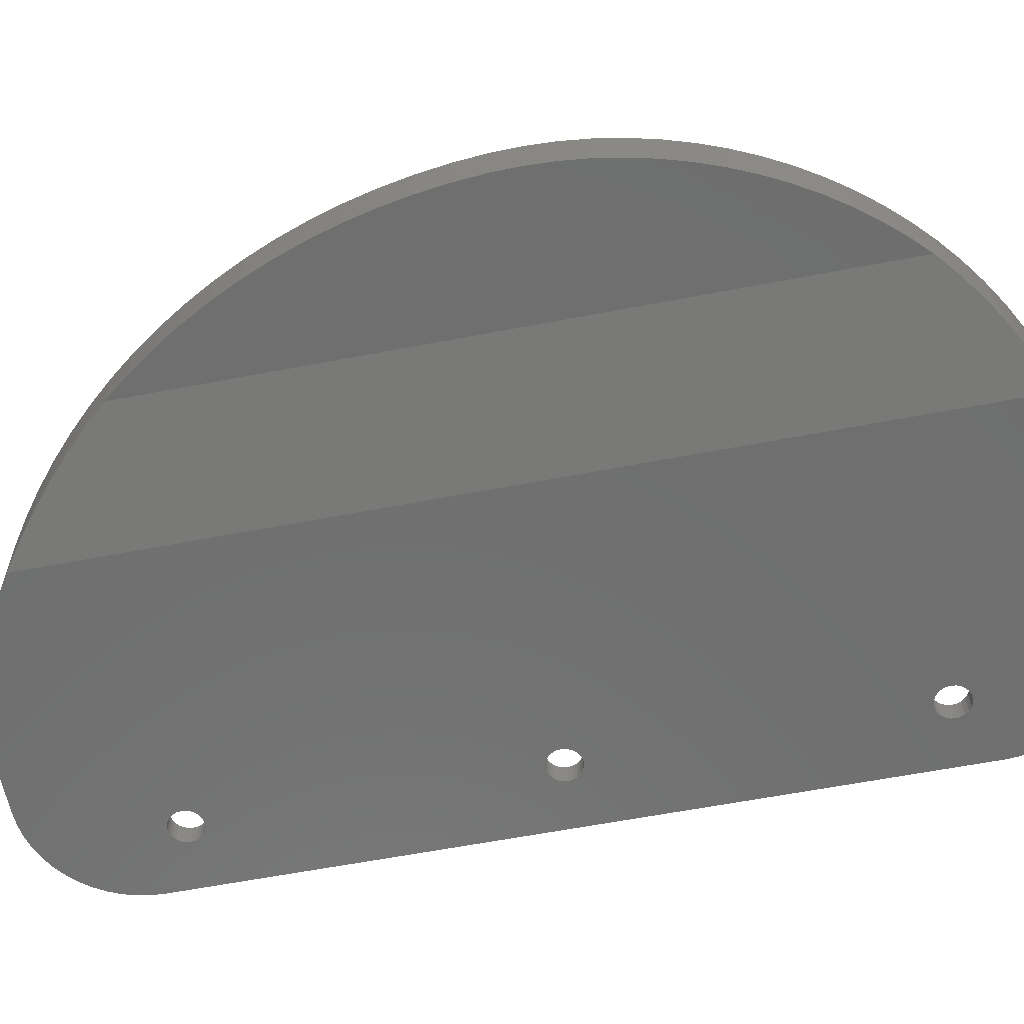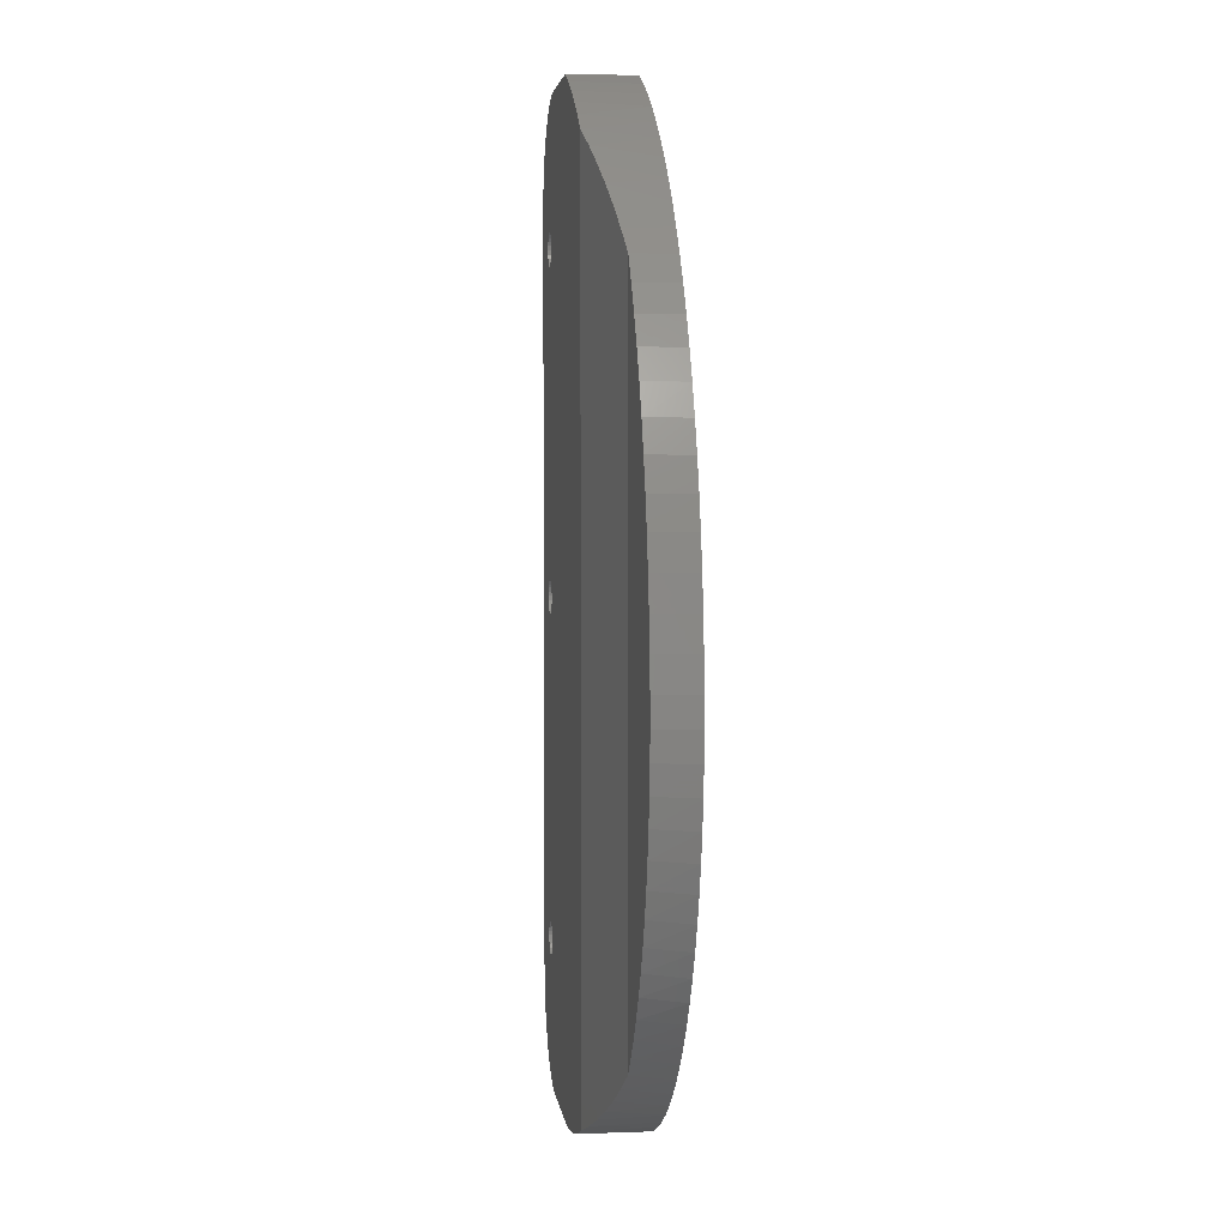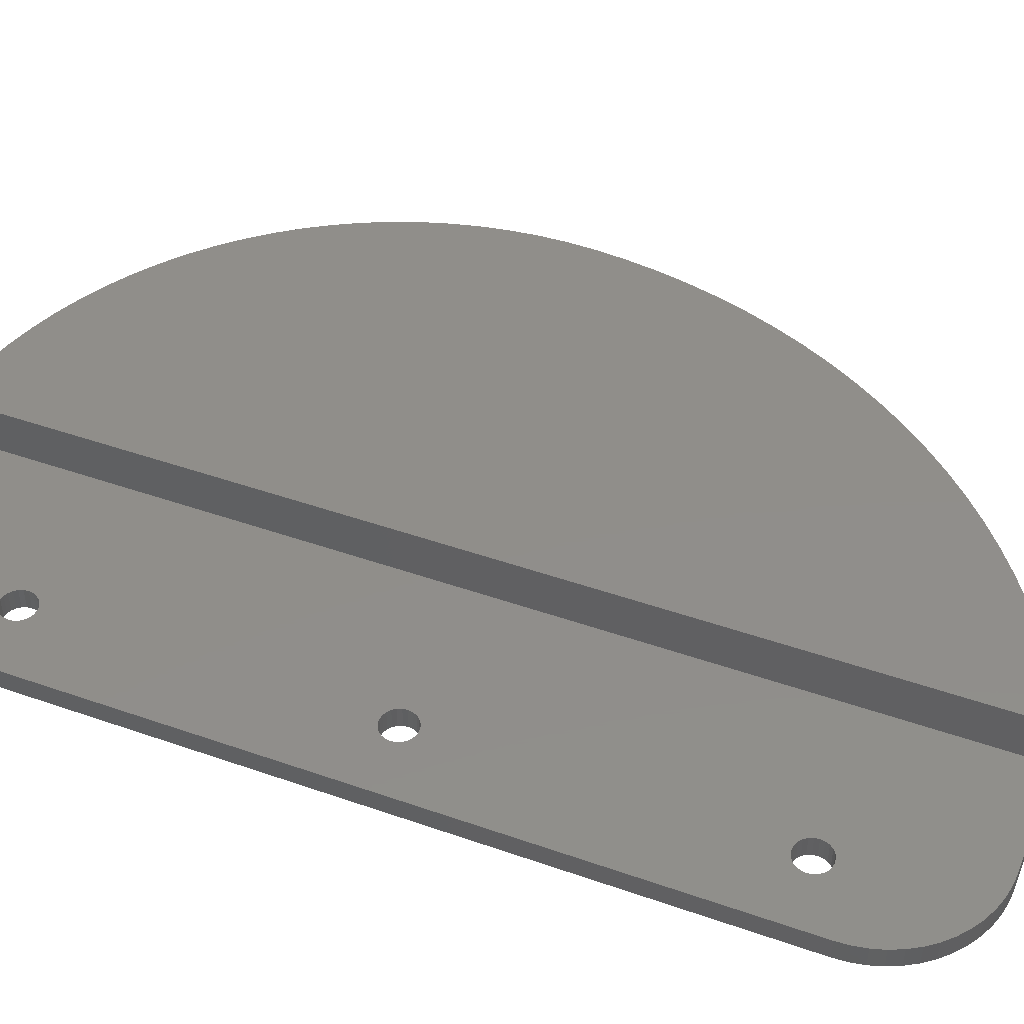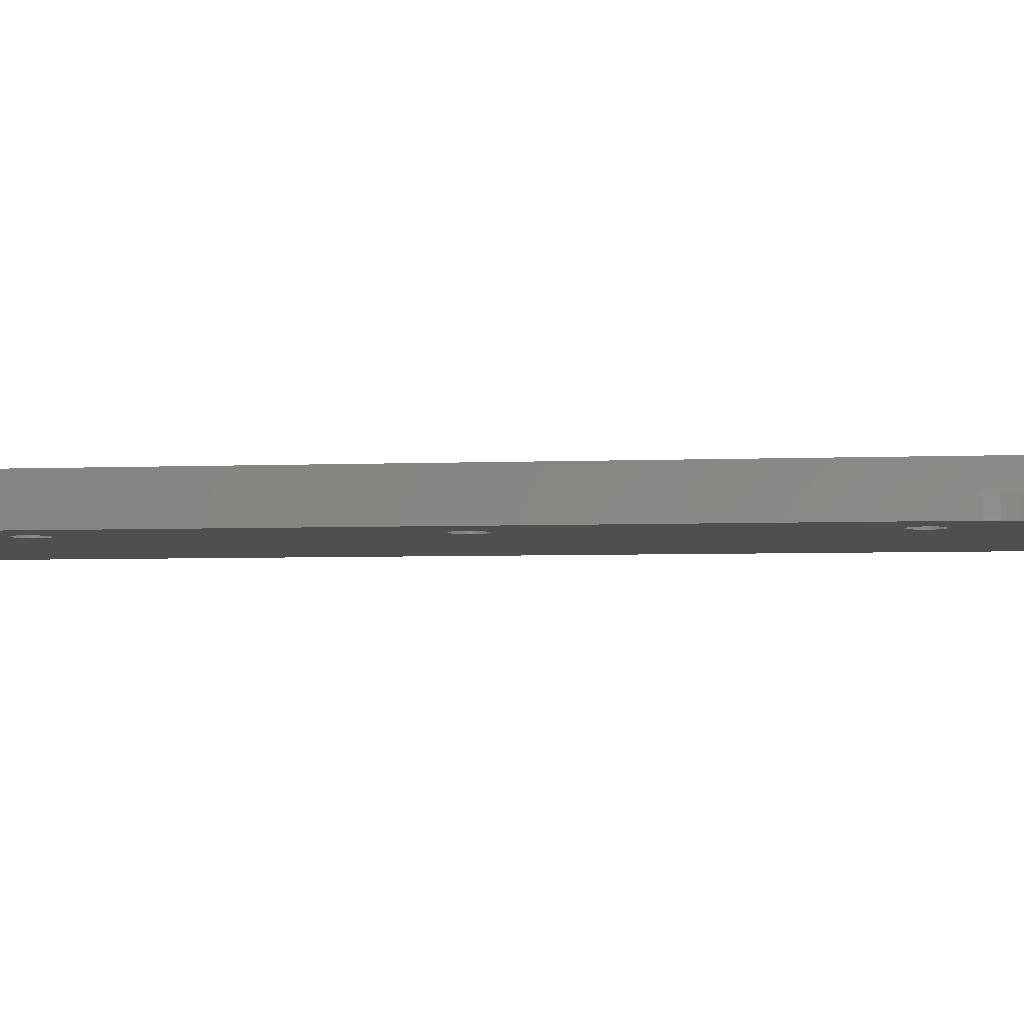
<metadata>
{"format":"stl","ext":"stl","renderer":"f3d","projection":"perspective","resolution":1024,"background":"white","views":[{"elev":-61.0,"azim":101.1,"up":"+Y"},{"elev":4.0,"azim":83.1,"up":"+Z"},{"elev":46.0,"azim":-68.1,"up":"+Y"},{"elev":-4.5,"azim":-82.2,"up":"+Y"}]}
</metadata>
<code>
# stl→obj: 298 verts, 604 faces
v 215.4 -32.94 19.36
v 217 -34.19 19.54
v 215.4 -34.19 19.36
v 215.4 -30.19 19.36
v 217 -30.19 19.54
v 218.5 -34.19 19.8
v 218.6 -30.19 19.83
v 220 -34.19 20.16
v 220.2 -30.19 20.21
v 221.5 -34.19 20.62
v 221.7 -30.19 20.69
v 222.9 -34.19 21.16
v 223.2 -30.19 21.27
v 224.3 -33.92 21.77
v 224.7 -30.19 21.94
v 225.6 -33.65 22.46
v 226.1 -30.19 22.71
v 226.9 -33.39 23.23
v 227.4 -30.19 23.56
v 228.1 -33.15 24.07
v 228.7 -30.19 24.5
v 229.3 -32.91 24.98
v 230 -30.19 25.53
v 230.4 -32.69 25.96
v 231.1 -30.19 26.62
v 231.6 -32.69 27.06
v 232.2 -30.19 27.8
v 232.6 -32.69 28.22
v 233.2 -30.19 29.03
v 233.6 -32.69 29.44
v 234.2 -30.19 30.34
v 234.4 -32.69 30.73
v 235 -30.19 31.7
v 235.2 -32.69 32.06
v 235.8 -30.19 33.11
v 236 -32.69 33.44
v 236.5 -30.19 34.56
v 236.6 -32.69 34.87
v 237 -30.19 36.06
v 237.1 -32.69 36.33
v 237.5 -30.19 37.59
v 237.6 -32.69 37.82
v 237.9 -30.19 39.15
v 237.9 -32.69 39.33
v 238.2 -30.19 40.73
v 238.2 -32.69 40.87
v 238.4 -30.19 42.33
v 238.4 -32.69 42.42
v 238.4 -30.19 43.93
v 238.4 -32.69 43.97
v 238.4 -30.19 45.53
v 238.4 -32.69 45.53
v 222.9 -34.19 72.85
v 222.1 -30.19 73.38
v 221.5 -34.19 73.75
v 223.7 -30.19 72.35
v 224.3 -33.91 71.87
v 225.2 -30.19 71.23
v 225.7 -33.64 70.83
v 226.6 -30.19 70.04
v 226.9 -33.39 69.72
v 228 -30.19 68.77
v 228.2 -33.14 68.56
v 229.3 -30.19 67.43
v 229.3 -32.91 67.33
v 230.4 -32.69 66.05
v 230.5 -30.19 66.02
v 231.6 -32.69 64.58
v 231.6 -30.19 64.55
v 232.7 -32.69 63.05
v 232.7 -30.19 63.03
v 233.7 -32.69 61.47
v 233.7 -30.19 61.44
v 234.6 -32.69 59.83
v 234.6 -30.19 59.81
v 235.4 -32.69 58.15
v 235.4 -30.19 58.13
v 236.1 -32.69 56.43
v 236.1 -30.19 56.42
v 236.7 -32.69 54.68
v 236.7 -30.19 54.66
v 237.2 -32.69 52.89
v 237.2 -30.19 52.88
v 237.7 -32.69 51.08
v 237.7 -30.19 51.07
v 238 -32.69 49.24
v 238 -30.19 49.24
v 238.3 -32.69 47.39
v 238.3 -30.19 47.39
v 220.5 -30.19 74.33
v 220.1 -34.19 74.59
v 218.9 -30.19 75.2
v 218.6 -34.19 75.35
v 217.2 -30.19 75.98
v 217 -34.19 76.04
v 215.4 -30.19 76.66
v 215.4 -32.94 76.66
v 215.4 -34.19 76.66
v 208.2 -34.19 19.41
v 208.9 -32.94 19.36
v 208.9 -34.19 19.36
v 208.2 -32.94 19.41
v 207.4 -34.19 19.55
v 207.4 -32.94 19.55
v 206.6 -34.19 19.79
v 206.6 -32.94 19.79
v 205.9 -34.19 20.11
v 205.9 -32.94 20.11
v 205.3 -34.19 20.51
v 205.3 -32.94 20.51
v 204.6 -34.19 21
v 204.6 -32.94 21
v 204.1 -34.19 21.55
v 204.1 -32.94 21.55
v 203.6 -34.19 22.17
v 203.6 -32.94 22.17
v 203.2 -34.19 22.84
v 203.2 -32.94 22.84
v 202.9 -34.19 23.56
v 202.9 -32.94 23.56
v 202.6 -34.19 24.31
v 202.6 -32.94 24.31
v 202.5 -34.19 25.08
v 202.5 -32.94 25.08
v 202.4 -34.19 25.86
v 202.4 -32.94 25.86
v 207.4 -34.19 68.01
v 208.9 -34.19 76.66
v 207.4 -34.19 68.27
v 207.4 -34.19 67.75
v 207.4 -34.19 48.27
v 207.3 -34.19 48.51
v 208.2 -34.19 76.61
v 207.3 -34.19 68.51
v 207.2 -34.19 68.72
v 207.4 -34.19 76.47
v 206.9 -34.19 68.88
v 206.6 -34.19 76.24
v 206.7 -34.19 68.98
v 206.4 -34.19 69.01
v 205.9 -34.19 75.92
v 206.2 -34.19 68.98
v 205.9 -34.19 68.88
v 205.3 -34.19 75.51
v 205.7 -34.19 68.72
v 204.6 -34.19 75.03
v 205.6 -34.19 68.51
v 204.1 -34.19 74.47
v 205.5 -34.19 68.27
v 203.6 -34.19 73.85
v 203.2 -34.19 73.18
v 205.4 -34.19 68.01
v 202.9 -34.19 72.47
v 202.4 -34.19 70.16
v 202.6 -34.19 71.72
v 202.5 -34.19 70.94
v 205.5 -34.19 67.75
v 205.6 -34.19 67.51
v 205.6 -34.19 48.51
v 205.7 -34.19 67.3
v 205.7 -34.19 48.72
v 205.9 -34.19 67.15
v 205.9 -34.19 48.88
v 206.2 -34.19 67.05
v 206.2 -34.19 48.98
v 206.4 -34.19 67.01
v 206.4 -34.19 49.01
v 206.7 -34.19 48.98
v 206.7 -34.19 67.05
v 206.9 -34.19 48.88
v 206.9 -34.19 67.15
v 207.2 -34.19 48.72
v 207.2 -34.19 67.3
v 207.3 -34.19 67.51
v 207.4 -34.19 48.01
v 205.5 -34.19 48.27
v 205.4 -34.19 48.01
v 205.5 -34.19 47.75
v 205.6 -34.19 47.51
v 205.7 -34.19 28.72
v 205.7 -34.19 47.3
v 205.6 -34.19 28.51
v 205.5 -34.19 28.27
v 205.4 -34.19 28.01
v 205.9 -34.19 47.15
v 205.9 -34.19 28.88
v 206.2 -34.19 47.05
v 206.2 -34.19 28.98
v 206.4 -34.19 47.01
v 206.4 -34.19 29.01
v 206.7 -34.19 28.98
v 206.7 -34.19 47.05
v 206.9 -34.19 28.88
v 206.9 -34.19 47.15
v 207.2 -34.19 47.3
v 207.2 -34.19 28.72
v 207.3 -34.19 47.51
v 207.3 -34.19 28.51
v 207.4 -34.19 47.75
v 207.4 -34.19 28.27
v 207.4 -34.19 28.01
v 207.4 -34.19 27.75
v 207.3 -34.19 27.51
v 207.2 -34.19 27.3
v 206.9 -34.19 27.15
v 206.7 -34.19 27.05
v 206.4 -34.19 27.01
v 206.2 -34.19 27.05
v 205.9 -34.19 27.15
v 205.7 -34.19 27.3
v 205.6 -34.19 27.51
v 205.5 -34.19 27.75
v 202.4 -32.94 70.16
v 208.2 -32.94 76.61
v 208.9 -32.94 76.66
v 207.4 -32.94 76.47
v 206.6 -32.94 76.24
v 205.9 -32.94 75.92
v 205.3 -32.94 75.51
v 204.6 -32.94 75.03
v 204.1 -32.94 74.47
v 203.6 -32.94 73.85
v 203.2 -32.94 73.18
v 202.9 -32.94 72.47
v 202.6 -32.94 71.72
v 202.5 -32.94 70.94
v 207.4 -32.94 27.75
v 207.4 -32.94 28.01
v 207.4 -32.94 28.27
v 207.3 -32.94 28.51
v 207.2 -32.94 28.72
v 206.9 -32.94 28.88
v 206.7 -32.94 28.98
v 206.4 -32.94 29.01
v 206.2 -32.94 28.98
v 205.9 -32.94 28.88
v 205.7 -32.94 28.72
v 205.6 -32.94 28.51
v 205.5 -32.94 28.27
v 205.4 -32.94 28.01
v 205.5 -32.94 27.75
v 205.6 -32.94 27.51
v 205.7 -32.94 27.3
v 205.9 -32.94 27.15
v 206.2 -32.94 27.05
v 206.4 -32.94 27.01
v 206.7 -32.94 27.05
v 206.9 -32.94 27.15
v 207.2 -32.94 27.3
v 207.3 -32.94 27.51
v 207.4 -32.94 47.75
v 207.4 -32.94 48.01
v 207.4 -32.94 48.27
v 207.3 -32.94 48.51
v 207.2 -32.94 48.72
v 206.9 -32.94 48.88
v 206.7 -32.94 48.98
v 206.4 -32.94 49.01
v 206.2 -32.94 48.98
v 205.9 -32.94 48.88
v 205.7 -32.94 48.72
v 205.6 -32.94 48.51
v 205.5 -32.94 48.27
v 205.4 -32.94 48.01
v 205.5 -32.94 47.75
v 205.6 -32.94 47.51
v 205.7 -32.94 47.3
v 205.9 -32.94 47.15
v 206.2 -32.94 47.05
v 206.4 -32.94 47.01
v 206.7 -32.94 47.05
v 206.9 -32.94 47.15
v 207.2 -32.94 47.3
v 207.3 -32.94 47.51
v 207.4 -32.94 67.75
v 207.4 -32.94 68.01
v 207.4 -32.94 68.27
v 207.3 -32.94 68.51
v 207.2 -32.94 68.72
v 206.9 -32.94 68.88
v 206.7 -32.94 68.98
v 206.4 -32.94 69.01
v 206.2 -32.94 68.98
v 205.9 -32.94 68.88
v 205.7 -32.94 68.72
v 205.6 -32.94 68.51
v 205.5 -32.94 68.27
v 205.4 -32.94 68.01
v 205.5 -32.94 67.75
v 205.6 -32.94 67.51
v 205.7 -32.94 67.3
v 205.9 -32.94 67.15
v 206.2 -32.94 67.05
v 206.4 -32.94 67.01
v 206.7 -32.94 67.05
v 206.9 -32.94 67.15
v 207.2 -32.94 67.3
v 207.3 -32.94 67.51
f 1 2 3
f 4 2 1
f 5 2 4
f 6 2 5
f 7 6 5
f 8 6 7
f 9 8 7
f 10 8 9
f 11 10 9
f 12 10 11
f 13 12 11
f 14 12 13
f 15 14 13
f 16 14 15
f 17 16 15
f 18 16 17
f 19 18 17
f 20 18 19
f 21 20 19
f 22 20 21
f 23 22 21
f 24 22 23
f 25 24 23
f 26 24 25
f 27 26 25
f 28 26 27
f 29 28 27
f 30 28 29
f 31 30 29
f 32 30 31
f 33 32 31
f 34 32 33
f 35 34 33
f 36 34 35
f 37 36 35
f 38 36 37
f 39 38 37
f 40 38 39
f 41 40 39
f 42 40 41
f 43 42 41
f 44 42 43
f 45 44 43
f 46 44 45
f 47 46 45
f 48 46 47
f 49 48 47
f 50 48 49
f 51 50 49
f 52 50 51
f 53 54 55
f 56 54 53
f 57 56 53
f 58 56 57
f 59 58 57
f 60 58 59
f 61 60 59
f 62 60 61
f 63 62 61
f 64 62 63
f 65 64 63
f 66 64 65
f 67 64 66
f 68 67 66
f 69 67 68
f 70 69 68
f 71 69 70
f 72 71 70
f 73 71 72
f 74 73 72
f 75 73 74
f 76 75 74
f 77 75 76
f 78 77 76
f 79 77 78
f 80 79 78
f 81 79 80
f 82 81 80
f 83 81 82
f 84 83 82
f 85 83 84
f 86 85 84
f 87 85 86
f 88 87 86
f 89 87 88
f 52 89 88
f 51 89 52
f 90 55 54
f 91 55 90
f 92 91 90
f 93 91 92
f 94 93 92
f 95 93 94
f 96 95 94
f 97 95 96
f 98 95 97
f 99 100 101
f 102 100 99
f 103 102 99
f 104 102 103
f 105 104 103
f 106 104 105
f 107 106 105
f 108 106 107
f 109 108 107
f 110 108 109
f 111 110 109
f 112 110 111
f 113 112 111
f 114 112 113
f 115 114 113
f 116 114 115
f 117 116 115
f 118 116 117
f 119 118 117
f 120 118 119
f 121 120 119
f 122 120 121
f 123 122 121
f 124 122 123
f 125 124 123
f 126 124 125
f 127 128 129
f 98 128 127
f 130 98 127
f 131 98 130
f 132 131 130
f 133 129 128
f 134 129 133
f 135 134 133
f 136 135 133
f 137 135 136
f 138 137 136
f 139 137 138
f 140 139 138
f 141 140 138
f 142 140 141
f 143 142 141
f 144 143 141
f 145 143 144
f 146 145 144
f 147 145 146
f 148 147 146
f 149 147 148
f 150 149 148
f 151 149 150
f 152 149 151
f 153 152 151
f 154 152 153
f 155 154 153
f 156 154 155
f 154 157 152
f 158 157 154
f 159 158 154
f 160 158 159
f 161 160 159
f 162 160 161
f 163 162 161
f 164 162 163
f 165 164 163
f 166 164 165
f 167 166 165
f 168 166 167
f 169 166 168
f 170 169 168
f 171 169 170
f 172 171 170
f 173 171 172
f 132 173 172
f 174 173 132
f 130 174 132
f 175 98 131
f 95 98 175
f 93 95 175
f 154 176 159
f 177 176 154
f 125 177 154
f 178 177 125
f 179 178 125
f 179 180 181
f 182 180 179
f 125 182 179
f 183 182 125
f 184 183 125
f 180 185 181
f 186 185 180
f 187 185 186
f 188 187 186
f 189 187 188
f 190 189 188
f 191 189 190
f 192 189 191
f 193 192 191
f 194 192 193
f 195 194 193
f 196 195 193
f 197 195 196
f 198 197 196
f 199 197 198
f 200 199 198
f 3 199 200
f 201 3 200
f 101 3 201
f 202 101 201
f 99 101 202
f 203 99 202
f 204 99 203
f 103 99 204
f 205 103 204
f 105 103 205
f 206 105 205
f 207 105 206
f 107 105 207
f 208 107 207
f 209 107 208
f 109 107 209
f 210 109 209
f 111 109 210
f 211 111 210
f 113 111 211
f 212 113 211
f 115 113 212
f 117 115 212
f 3 175 199
f 2 175 3
f 6 175 2
f 93 175 6
f 91 93 6
f 184 117 212
f 119 117 184
f 125 119 184
f 121 119 125
f 123 121 125
f 8 91 6
f 55 91 8
f 10 55 8
f 53 55 10
f 12 53 10
f 125 213 126
f 154 213 125
f 214 128 215
f 133 128 214
f 216 133 214
f 136 133 216
f 217 136 216
f 138 136 217
f 218 138 217
f 141 138 218
f 219 141 218
f 144 141 219
f 220 144 219
f 146 144 220
f 221 146 220
f 148 146 221
f 222 148 221
f 150 148 222
f 223 150 222
f 151 150 223
f 224 151 223
f 153 151 224
f 225 153 224
f 155 153 225
f 226 155 225
f 156 155 226
f 213 156 226
f 154 156 213
f 12 57 53
f 14 57 12
f 59 57 14
f 16 59 14
f 61 59 16
f 18 61 16
f 63 61 18
f 20 63 18
f 65 63 20
f 22 65 20
f 66 65 22
f 24 66 22
f 201 227 202
f 228 227 201
f 200 228 201
f 229 228 200
f 198 229 200
f 230 229 198
f 196 230 198
f 231 230 196
f 193 231 196
f 232 231 193
f 191 232 193
f 233 232 191
f 190 233 191
f 234 233 190
f 188 234 190
f 235 234 188
f 186 235 188
f 236 235 186
f 180 236 186
f 237 236 180
f 182 237 180
f 238 237 182
f 183 238 182
f 239 238 183
f 184 239 183
f 240 239 184
f 212 240 184
f 241 240 212
f 211 241 212
f 242 241 211
f 210 242 211
f 243 242 210
f 209 243 210
f 244 243 209
f 208 244 209
f 245 244 208
f 207 245 208
f 246 245 207
f 206 246 207
f 247 246 206
f 205 247 206
f 248 247 205
f 204 248 205
f 249 248 204
f 203 249 204
f 250 249 203
f 202 250 203
f 227 250 202
f 175 251 199
f 252 251 175
f 131 252 175
f 253 252 131
f 132 253 131
f 254 253 132
f 172 254 132
f 255 254 172
f 170 255 172
f 256 255 170
f 168 256 170
f 257 256 168
f 167 257 168
f 258 257 167
f 165 258 167
f 259 258 165
f 163 259 165
f 260 259 163
f 161 260 163
f 261 260 161
f 159 261 161
f 262 261 159
f 176 262 159
f 263 262 176
f 177 263 176
f 264 263 177
f 178 264 177
f 265 264 178
f 179 265 178
f 266 265 179
f 181 266 179
f 267 266 181
f 185 267 181
f 268 267 185
f 187 268 185
f 269 268 187
f 189 269 187
f 270 269 189
f 192 270 189
f 271 270 192
f 194 271 192
f 272 271 194
f 195 272 194
f 273 272 195
f 197 273 195
f 274 273 197
f 199 274 197
f 251 274 199
f 127 275 130
f 276 275 127
f 129 276 127
f 277 276 129
f 134 277 129
f 278 277 134
f 135 278 134
f 279 278 135
f 137 279 135
f 280 279 137
f 139 280 137
f 281 280 139
f 140 281 139
f 282 281 140
f 142 282 140
f 283 282 142
f 143 283 142
f 284 283 143
f 145 284 143
f 285 284 145
f 147 285 145
f 286 285 147
f 149 286 147
f 287 286 149
f 152 287 149
f 288 287 152
f 157 288 152
f 289 288 157
f 158 289 157
f 290 289 158
f 160 290 158
f 291 290 160
f 162 291 160
f 292 291 162
f 164 292 162
f 293 292 164
f 166 293 164
f 294 293 166
f 169 294 166
f 295 294 169
f 171 295 169
f 296 295 171
f 173 296 171
f 297 296 173
f 174 297 173
f 298 297 174
f 130 298 174
f 275 298 130
f 101 1 3
f 100 1 101
f 98 215 128
f 97 215 98
f 126 122 124
f 120 122 126
f 118 120 126
f 240 118 126
f 116 118 240
f 114 116 240
f 241 114 240
f 112 114 241
f 110 112 241
f 110 243 108
f 242 243 110
f 241 242 110
f 108 246 106
f 245 246 108
f 244 245 108
f 106 248 104
f 247 248 106
f 246 247 106
f 104 250 102
f 249 250 104
f 248 249 104
f 227 102 250
f 100 102 227
f 228 100 227
f 1 100 228
f 252 1 228
f 97 1 252
f 276 97 252
f 215 97 276
f 277 215 276
f 214 215 277
f 278 214 277
f 216 214 278
f 279 216 278
f 280 216 279
f 217 216 280
f 281 217 280
f 282 217 281
f 218 217 282
f 283 218 282
f 284 218 283
f 285 218 284
f 219 218 285
f 286 219 285
f 287 219 286
f 220 219 287
f 221 220 287
f 288 221 287
f 222 221 288
f 223 222 288
f 213 223 288
f 224 223 213
f 225 224 213
f 213 226 225
f 213 264 126
f 263 264 213
f 289 263 213
f 290 263 289
f 262 263 290
f 291 262 290
f 261 262 291
f 292 261 291
f 260 261 292
f 293 260 292
f 259 260 293
f 294 259 293
f 258 259 294
f 295 258 294
f 257 258 295
f 296 257 295
f 256 257 296
f 297 256 296
f 255 256 297
f 298 255 297
f 254 255 298
f 275 254 298
f 253 254 275
f 276 253 275
f 252 253 276
f 108 243 244
f 126 239 240
f 265 239 126
f 264 265 126
f 266 239 265
f 238 239 266
f 267 238 266
f 237 238 267
f 268 237 267
f 236 237 268
f 269 236 268
f 235 236 269
f 270 235 269
f 234 235 270
f 271 234 270
f 233 234 271
f 272 233 271
f 232 233 272
f 273 232 272
f 231 232 273
f 274 231 273
f 230 231 274
f 251 230 274
f 229 230 251
f 252 229 251
f 228 229 252
f 213 288 289
f 96 1 97
f 4 1 96
f 94 4 96
f 92 4 94
f 90 4 92
f 54 4 90
f 56 4 54
f 58 4 56
f 23 4 58
f 60 23 58
f 62 23 60
f 64 23 62
f 67 23 64
f 69 23 67
f 25 23 69
f 71 25 69
f 27 25 71
f 73 27 71
f 29 27 73
f 75 29 73
f 31 29 75
f 77 31 75
f 33 31 77
f 79 33 77
f 81 33 79
f 35 33 81
f 83 35 81
f 37 35 83
f 85 37 83
f 39 37 85
f 41 39 85
f 4 7 5
f 9 7 4
f 11 9 4
f 4 13 11
f 15 13 4
f 17 15 4
f 4 19 17
f 21 19 4
f 23 21 4
f 87 41 85
f 43 41 87
f 89 43 87
f 45 43 89
f 47 45 89
f 47 51 49
f 89 51 47
f 24 68 66
f 26 68 24
f 70 68 26
f 28 70 26
f 72 70 28
f 30 72 28
f 74 72 30
f 32 74 30
f 76 74 32
f 34 76 32
f 78 76 34
f 36 78 34
f 80 78 36
f 38 80 36
f 82 80 38
f 40 82 38
f 84 82 40
f 42 84 40
f 86 84 42
f 44 86 42
f 46 86 44
f 88 86 46
f 48 88 46
f 52 88 48
f 50 52 48

</code>
